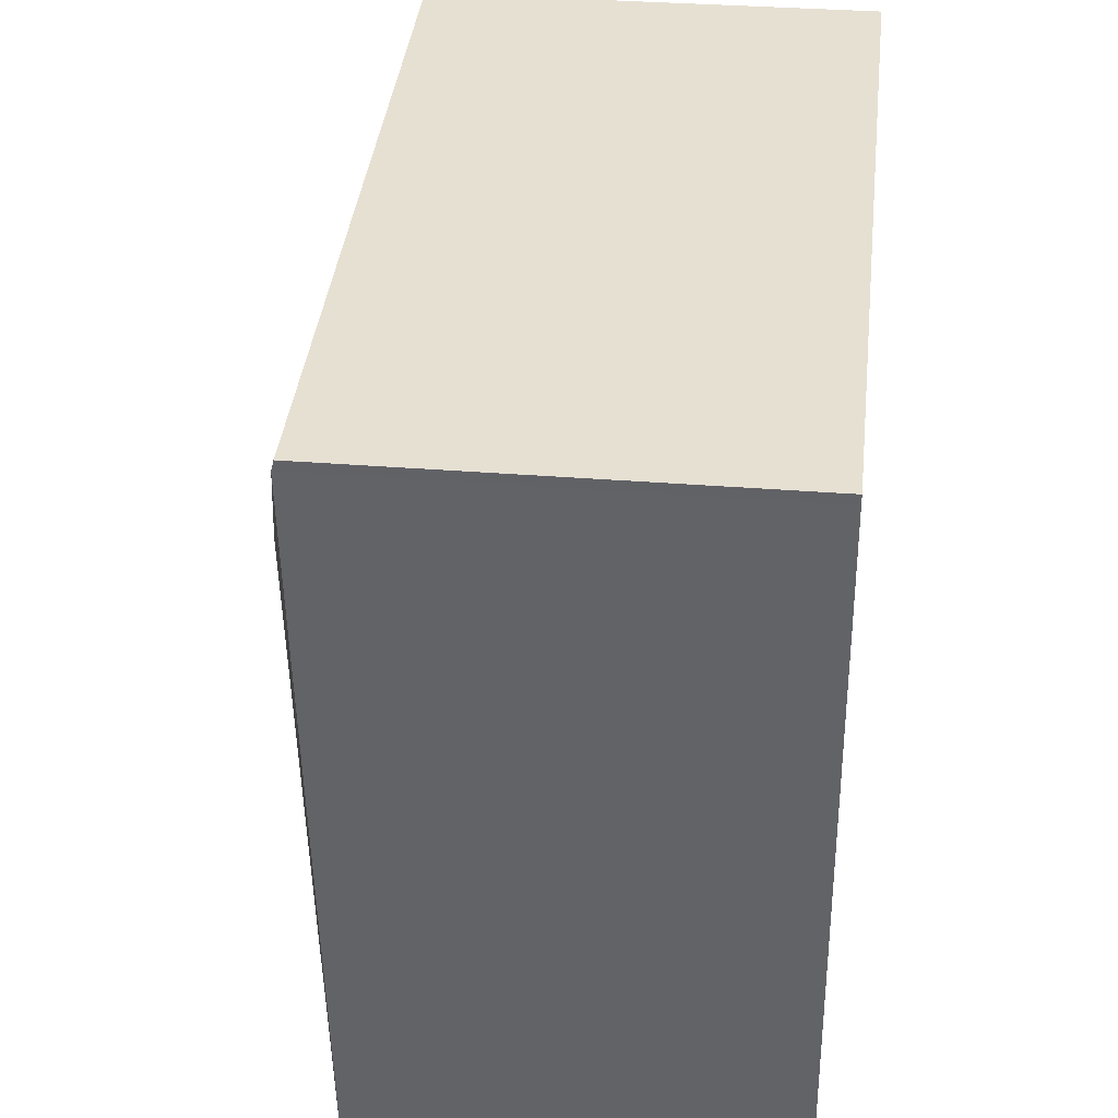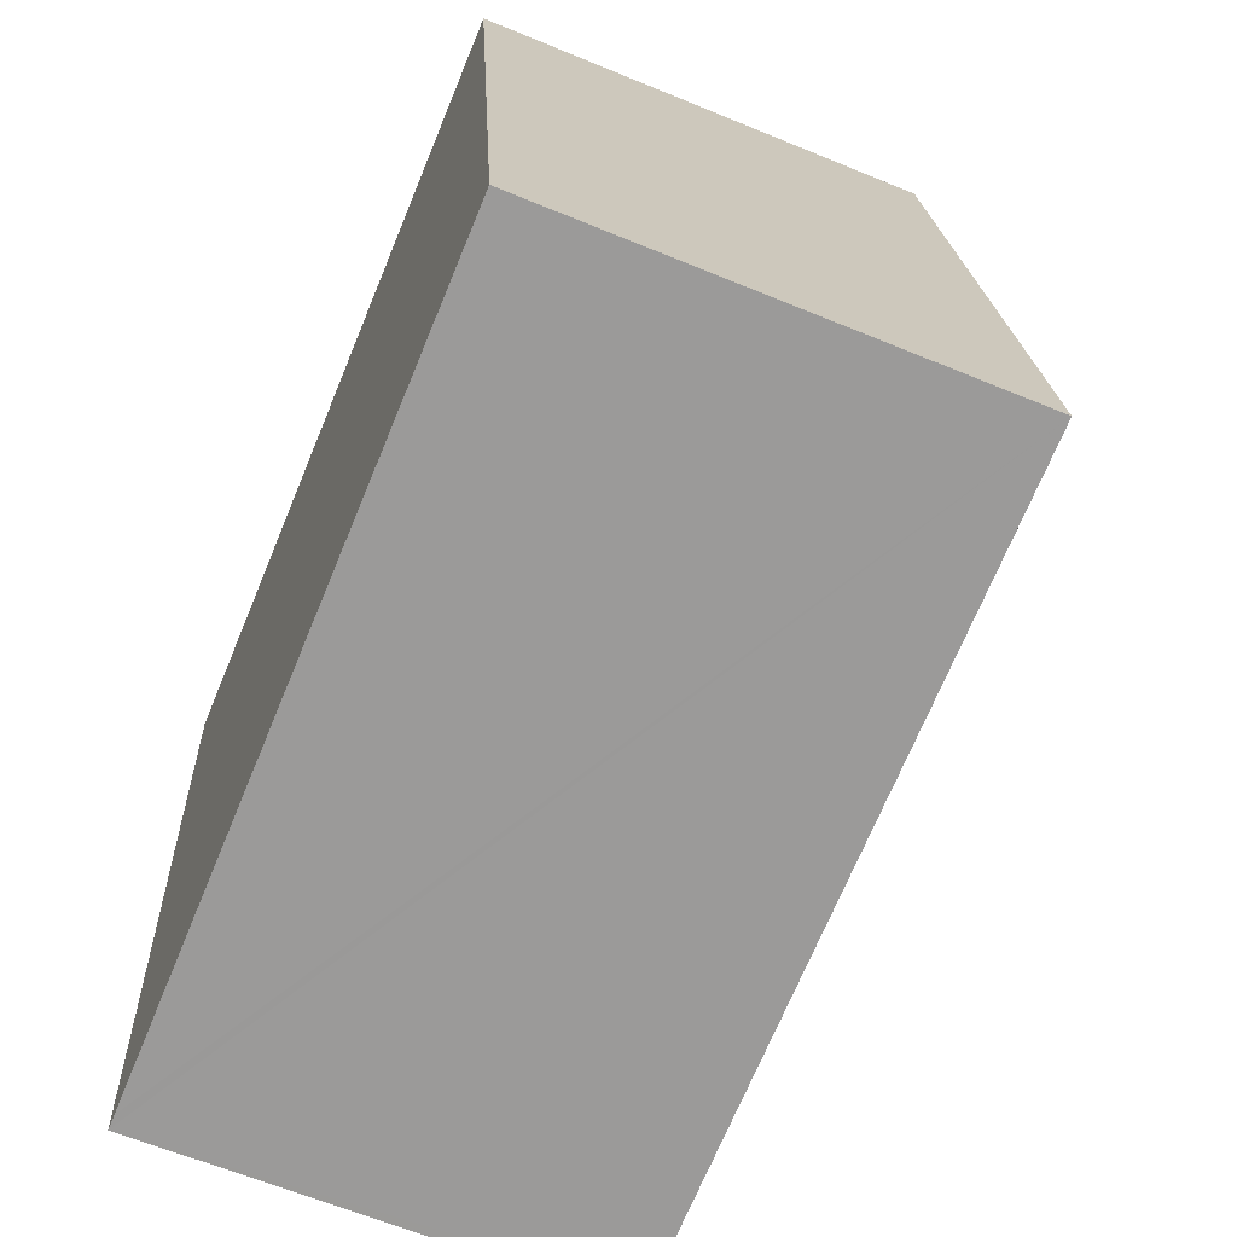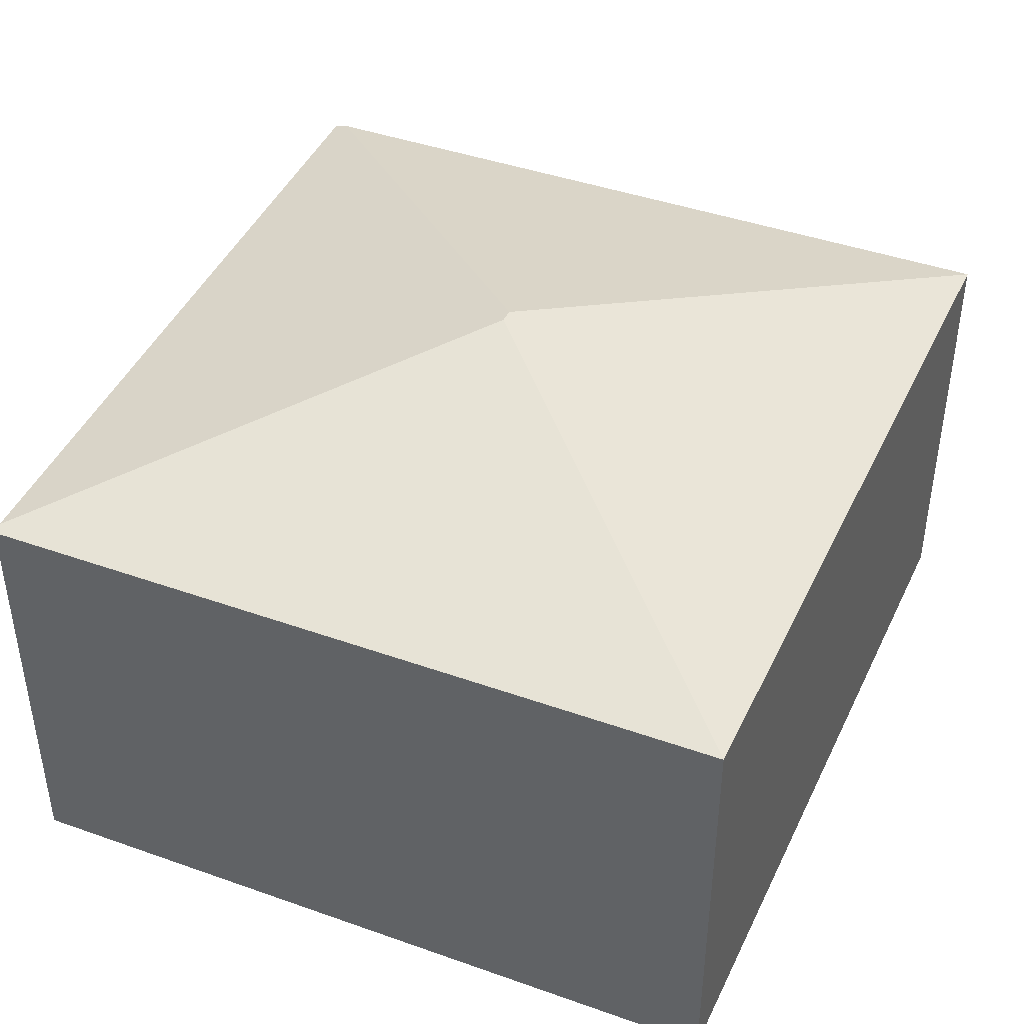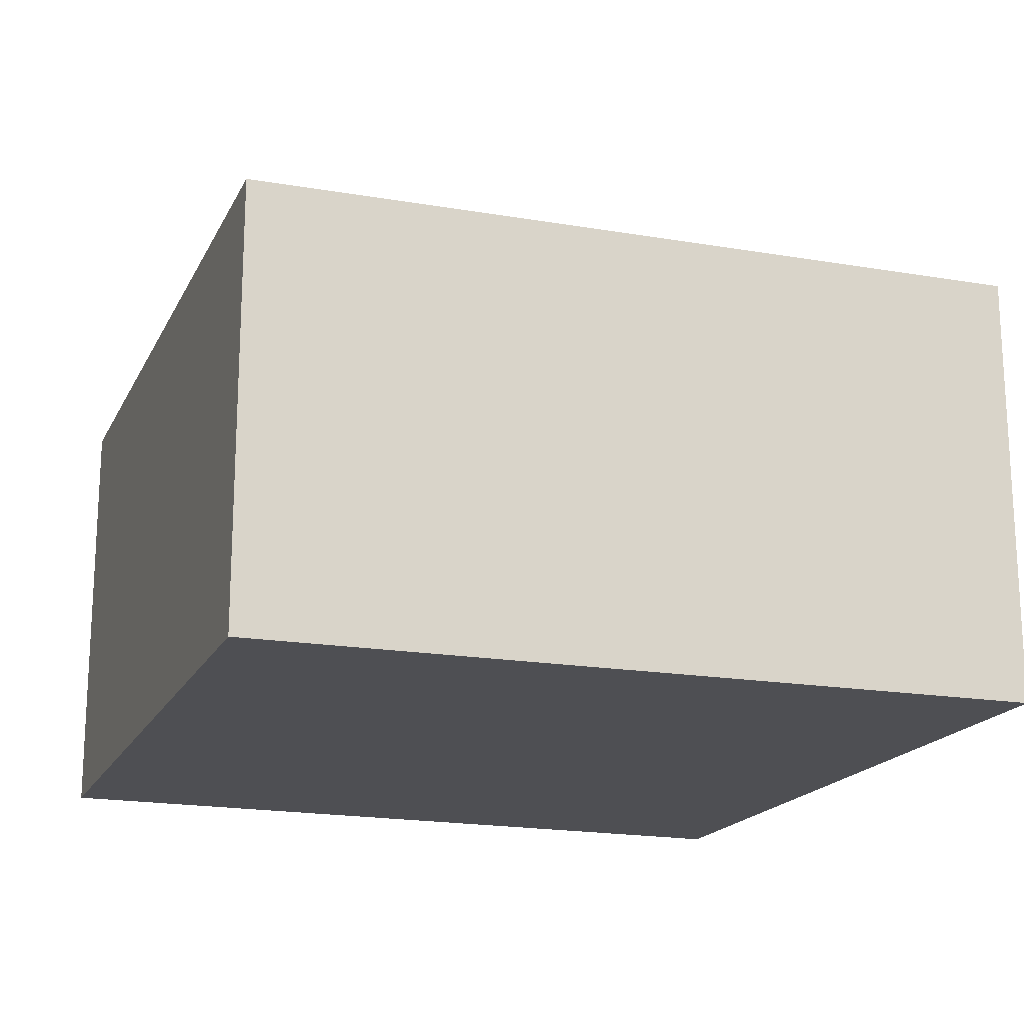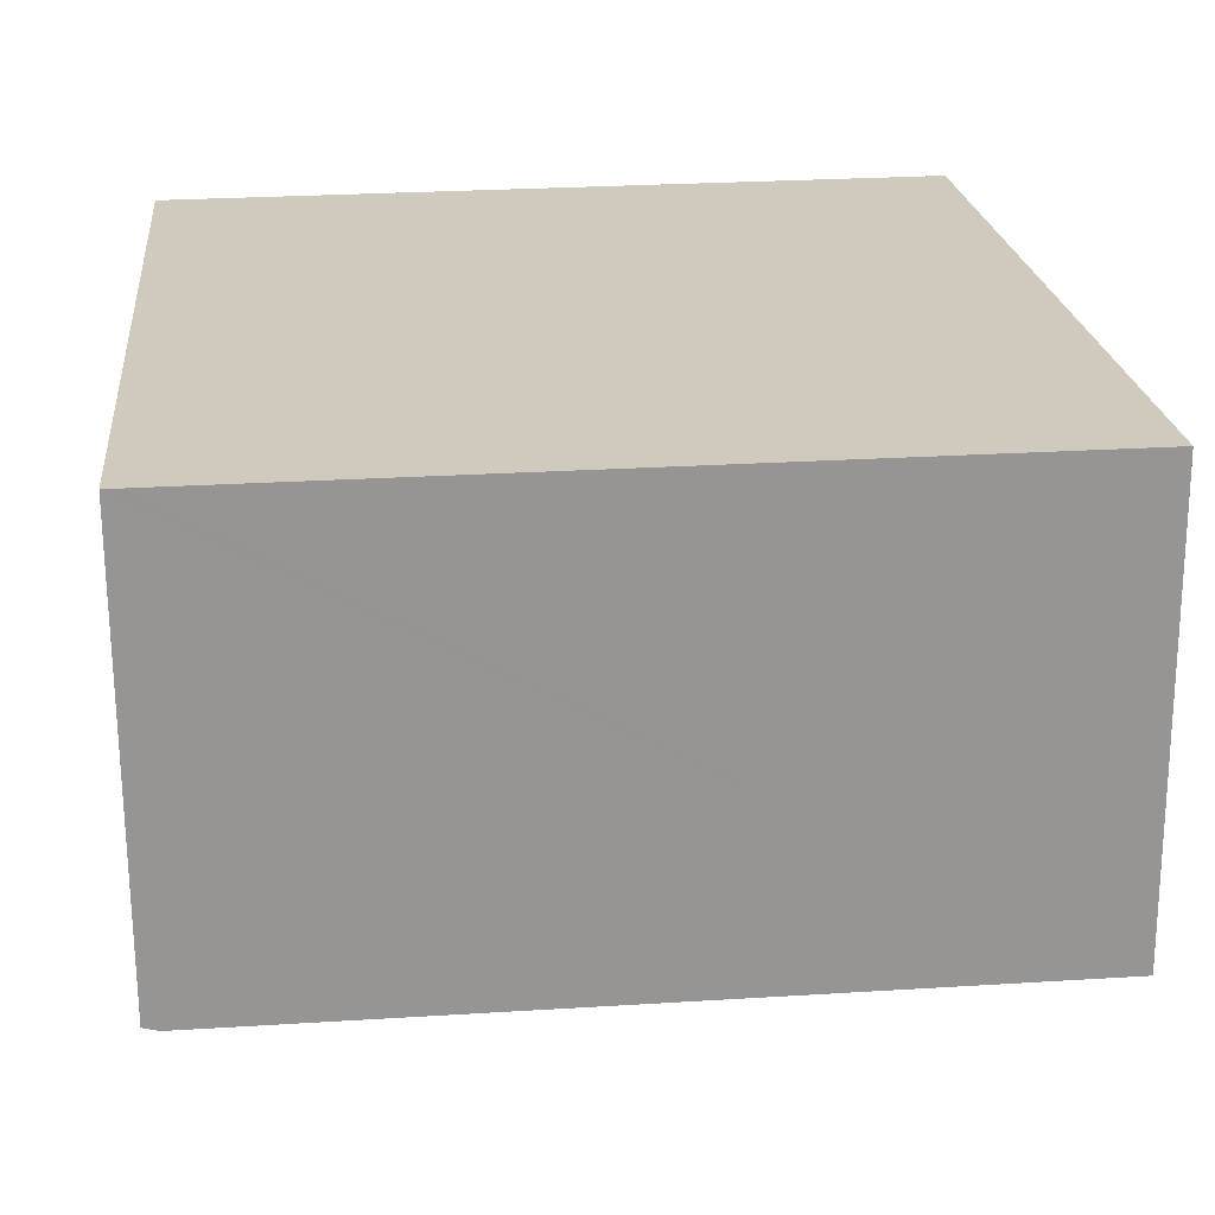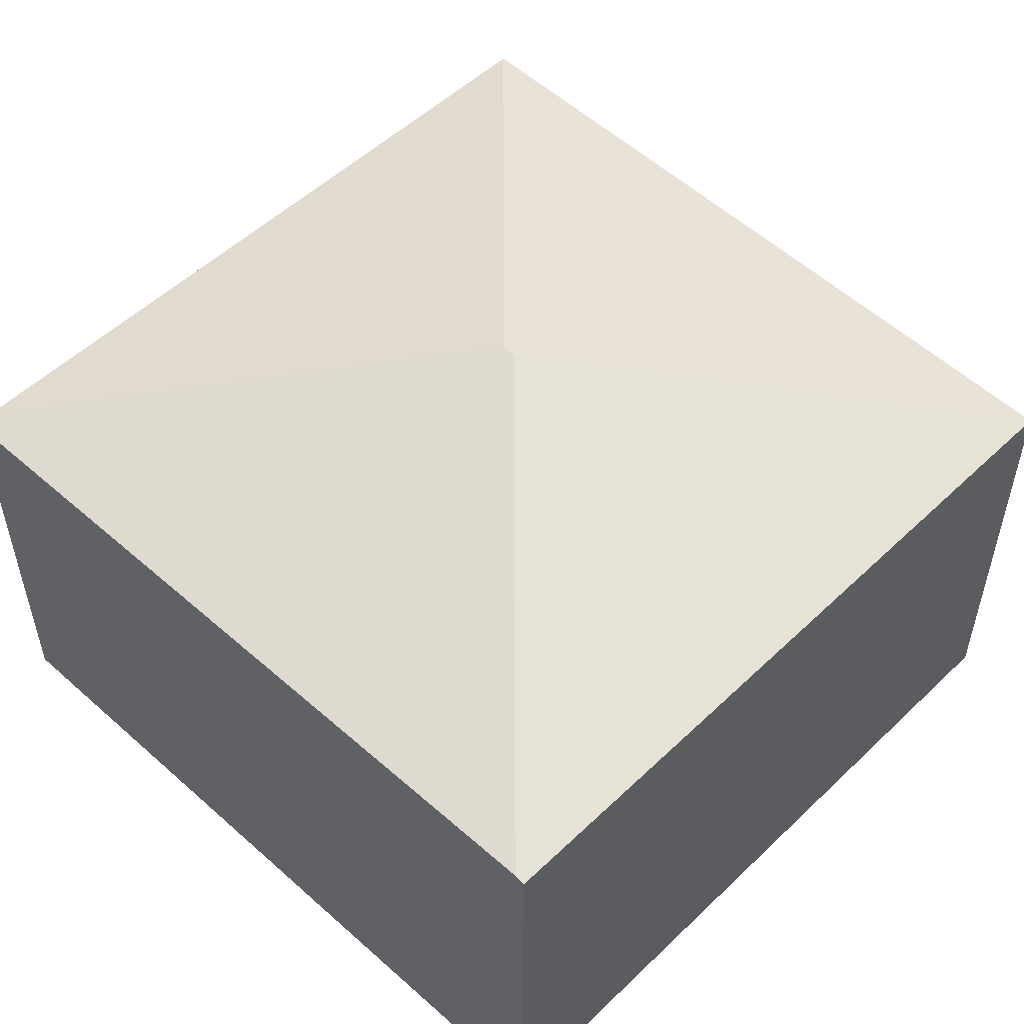
<metadata>
{"format":"obj","ext":"obj","renderer":"f3d","projection":"perspective","resolution":1024,"background":"white","views":[{"elev":33.0,"azim":-83.6,"up":"+Z"},{"elev":-64.0,"azim":67.4,"up":"+Z"},{"elev":42.8,"azim":17.0,"up":"+Y"},{"elev":-18.2,"azim":64.6,"up":"+Y"},{"elev":-67.2,"azim":0.3,"up":"+Z"},{"elev":52.4,"azim":-51.6,"up":"+Y"}]}
</metadata>
<code>
v  2.165 2.797 -1.84
v  4.38 2.259 -3.608
v  0.439 2.259 -4.003
v  3.88 2.258 0.399
v  2.155 2.797 -1.768
v  0.005 2.275 -0.052
v  0.366 2.239 -4.01
v  0 2.261 1.384e-16
v  0.366 2.455e-16 -4.01
v  0.005 3.184e-18 -0.052
v  0 0 0
v  3.88 -2.443e-17 0.399
v  4.38 2.209e-16 -3.608
v  0.439 2.451e-16 -4.003
g defaultobject
f 1 2 3
f 1 4 2
f 4 1 5
f 6 3 7
f 3 6 1
f 1 6 5
f 8 5 6
f 5 8 4
f 9 6 7
f 6 9 10
f 6 10 8
f 8 10 11
f 11 4 8
f 4 11 12
f 4 13 2
f 13 4 12
f 3 9 7
f 9 3 2
f 9 2 14
f 14 2 13
f 10 12 11
f 12 10 13
f 13 10 9
f 13 9 14

</code>
